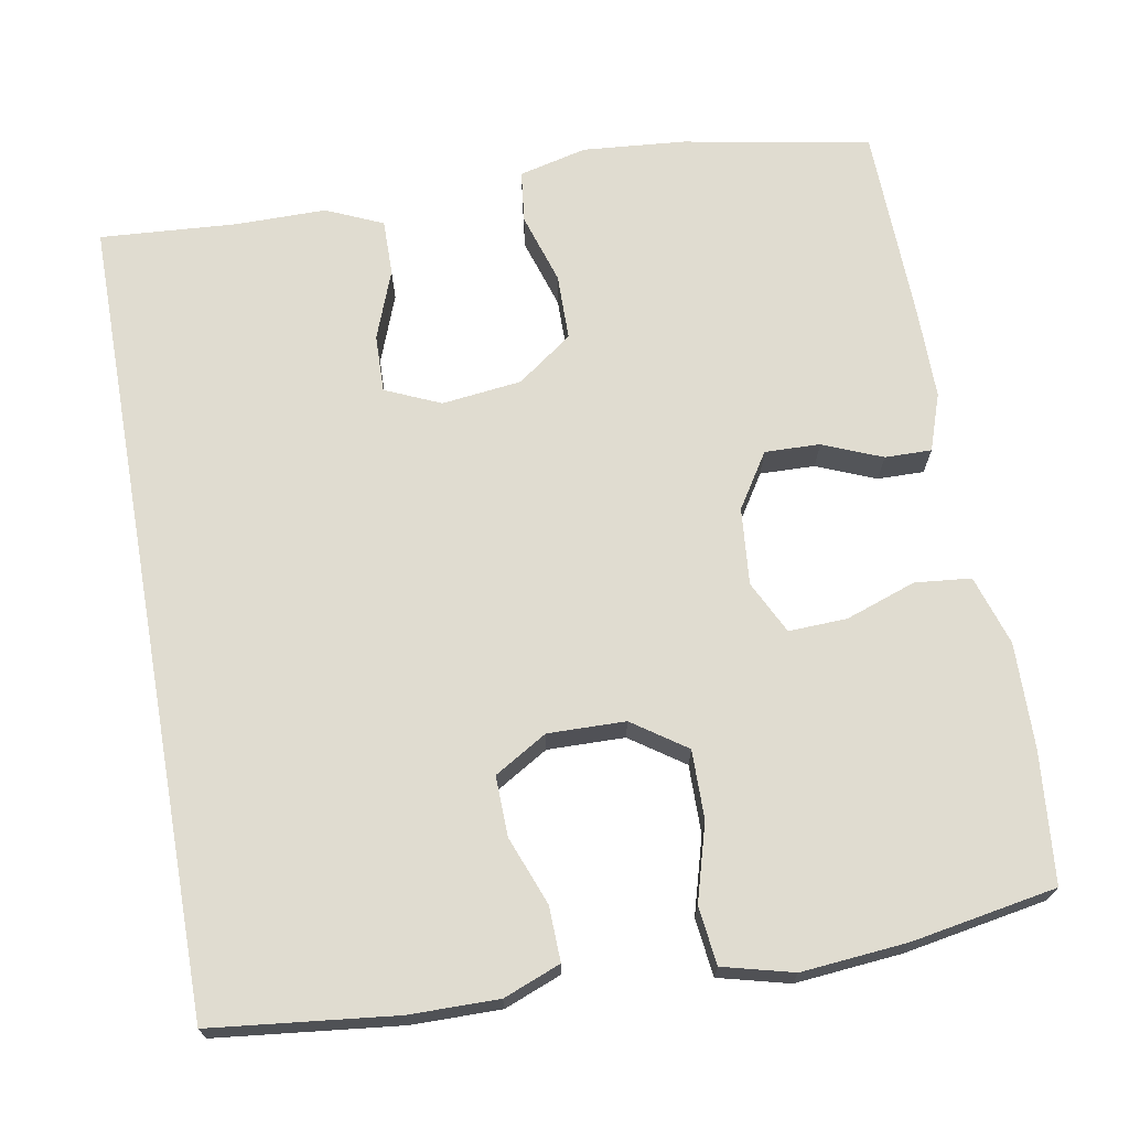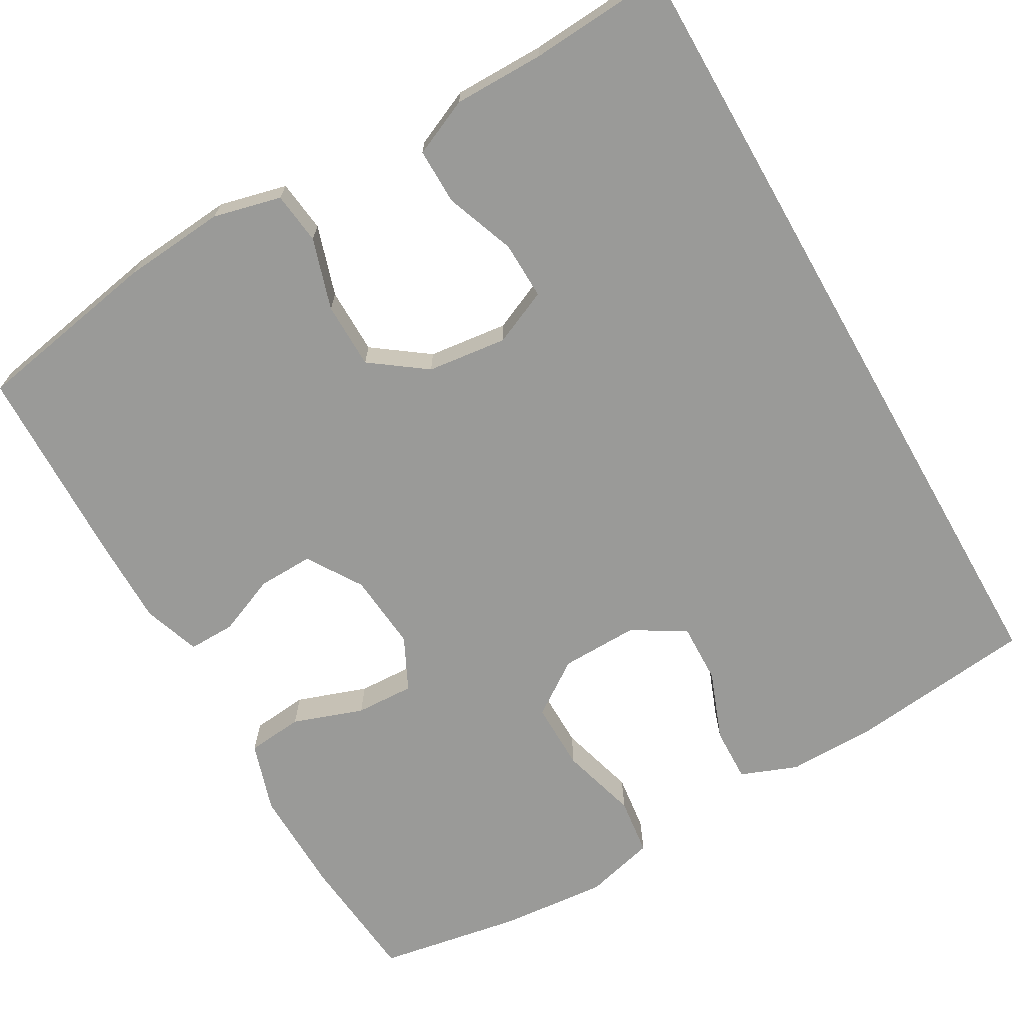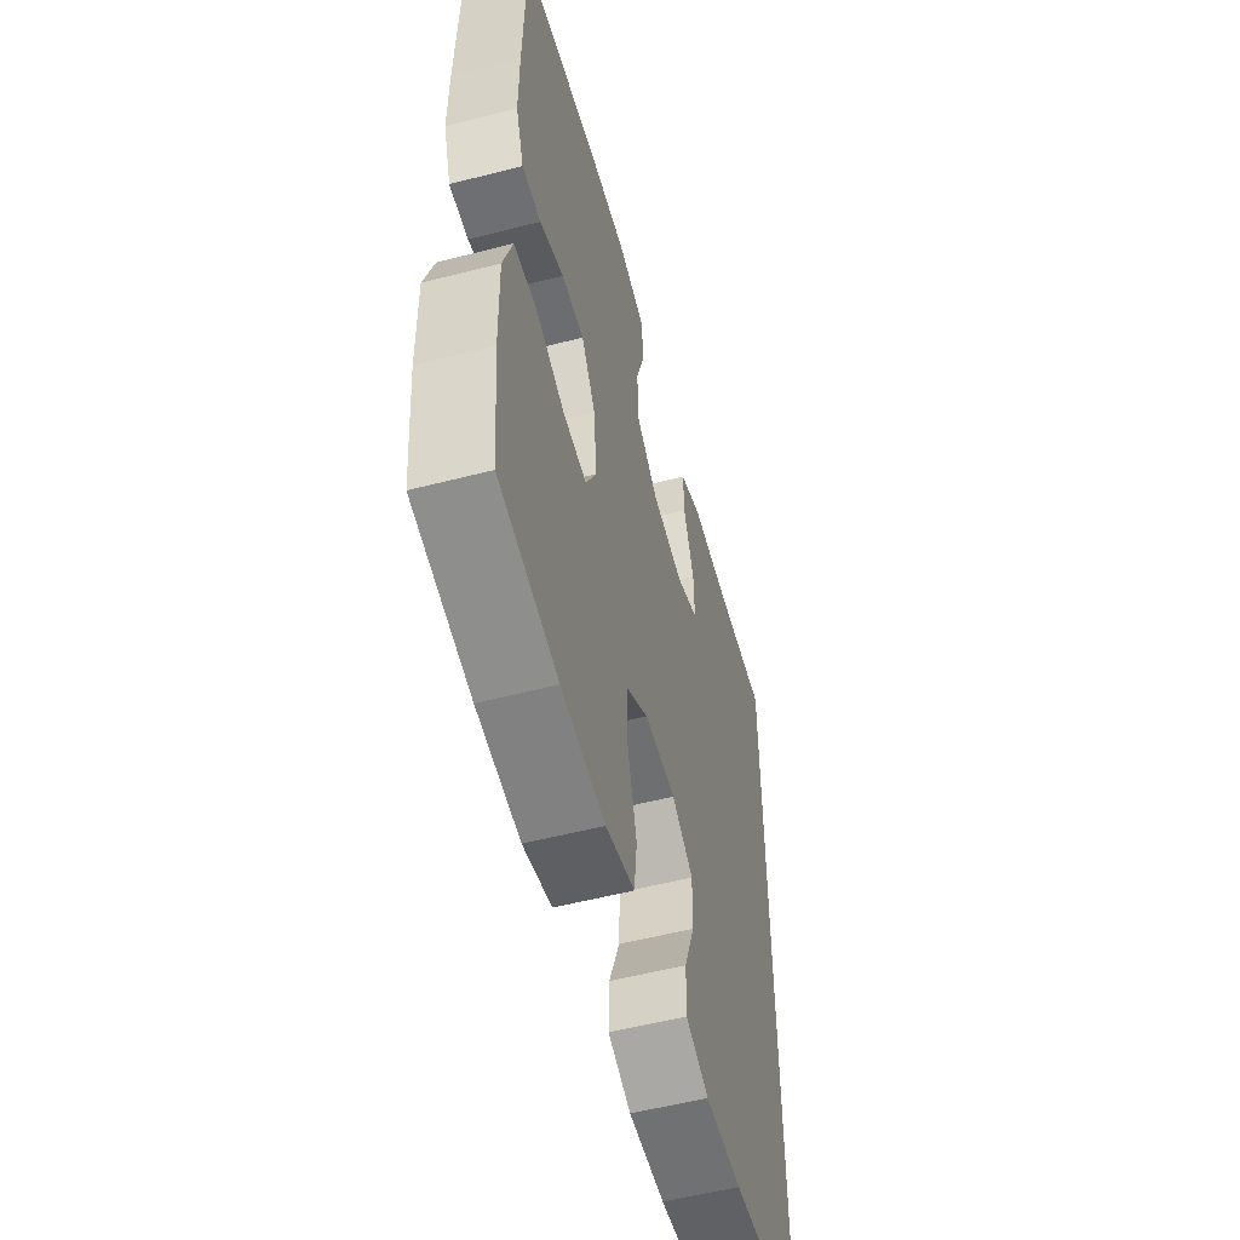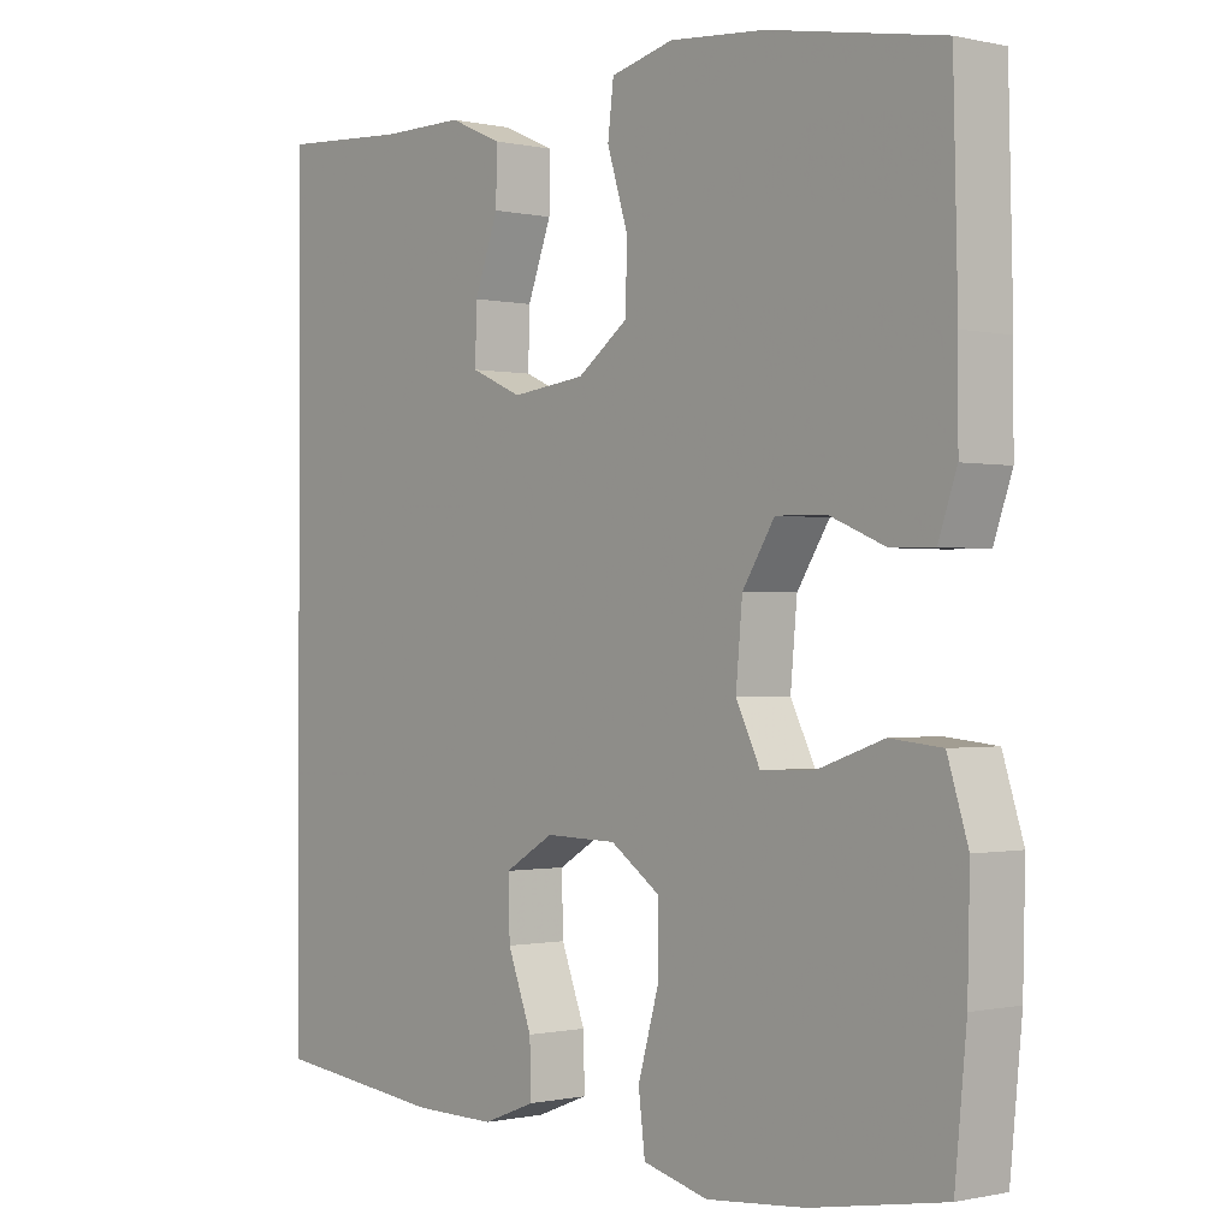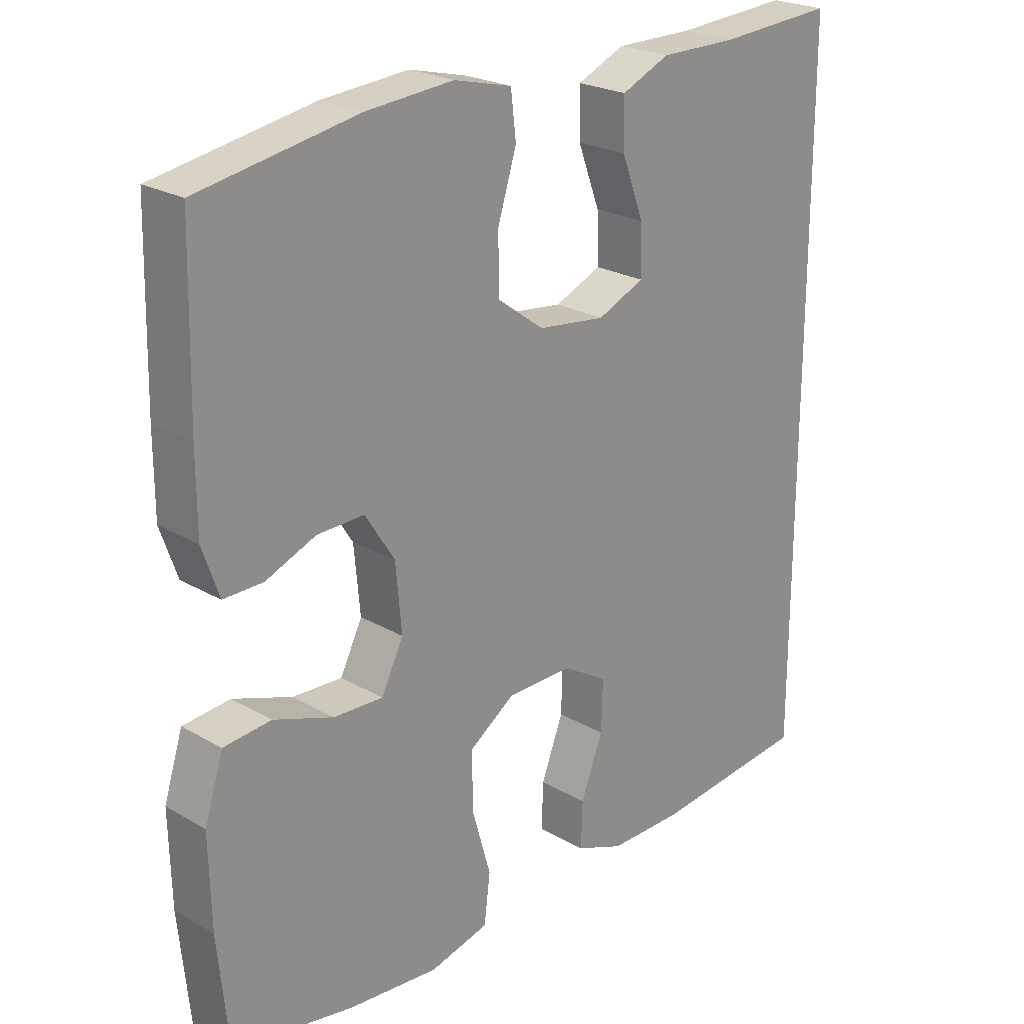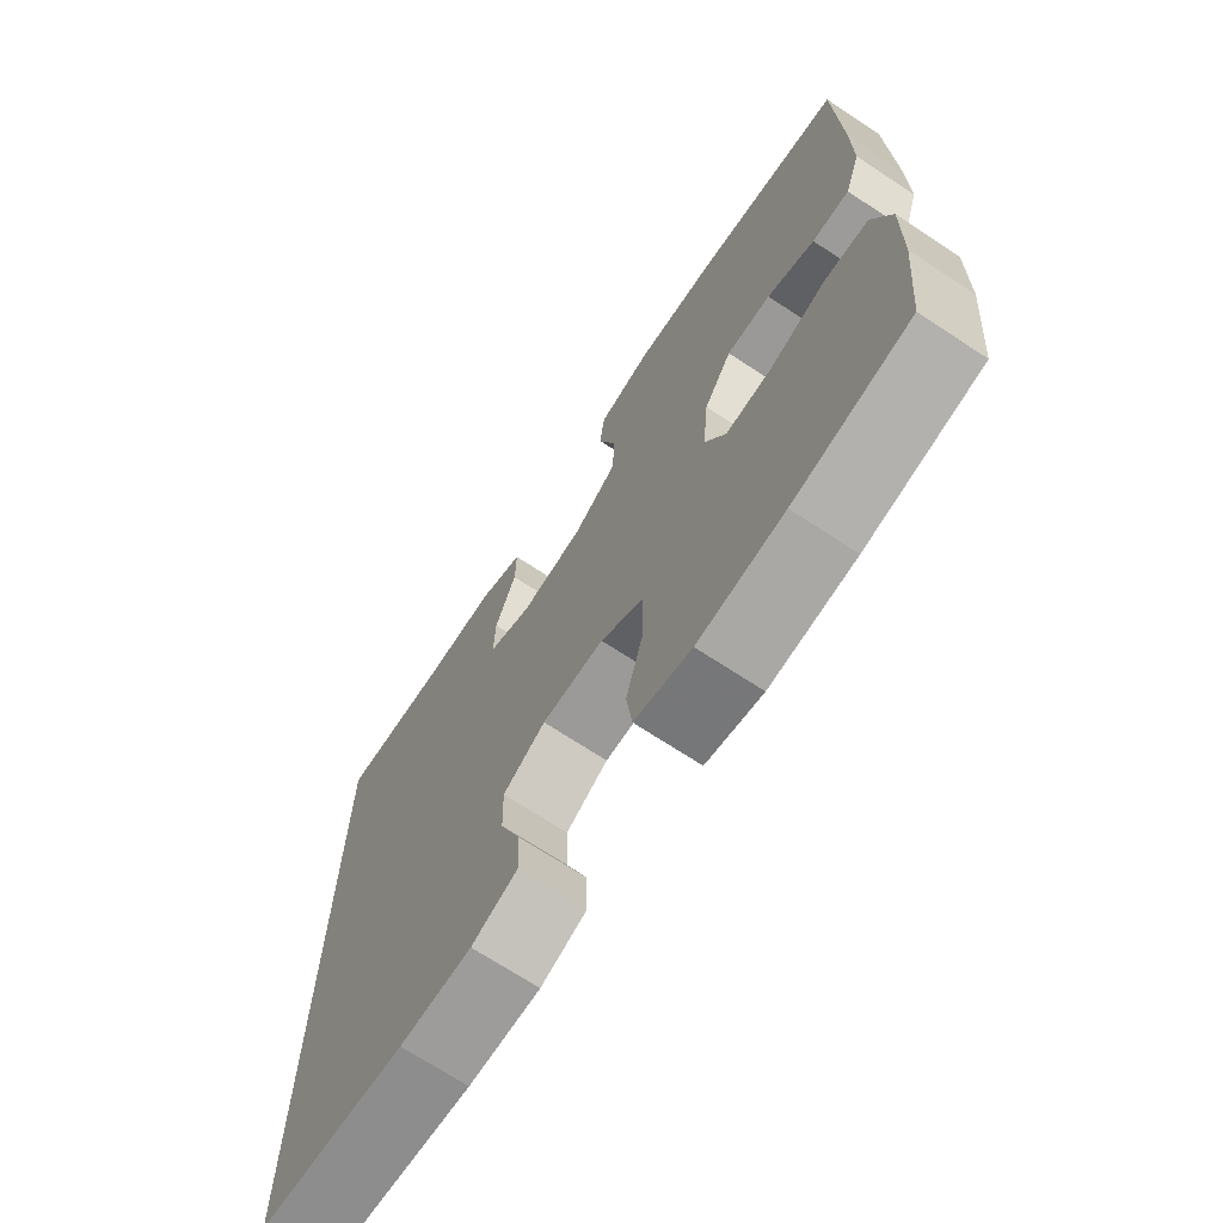
<metadata>
{"format":"obj","ext":"obj","renderer":"f3d","projection":"perspective","resolution":1024,"background":"white","views":[{"elev":69.7,"azim":169.9,"up":"+Y"},{"elev":-69.2,"azim":29.7,"up":"+Y"},{"elev":-55.6,"azim":-74.9,"up":"+Z"},{"elev":-0.5,"azim":-130.1,"up":"+Z"},{"elev":23.4,"azim":-45.6,"up":"+Z"},{"elev":-70.5,"azim":-123.3,"up":"+Z"}]}
</metadata>
<code>
v 0.5 0.07 0.537
v 0.5 0.07 -0.487
v 0.267 0.07 -0.513
v 0.154 0.07 -0.514
v 0.082 0.07 -0.486
v 0.084 0.07 -0.417
v 0.117 0.07 -0.33
v 0.119 0.07 -0.254
v 0.052 0.07 -0.214
v -0.046 0.07 -0.216
v -0.114 0.07 -0.263
v -0.113 0.07 -0.35
v -0.085 0.07 -0.448
v -0.094 0.07 -0.521
v -0.183 0.07 -0.544
v -0.318 0.07 -0.532
v -0.5 0.07 -0.5
v -0.516 0.07 -0.336
v -0.519 0.07 -0.201
v -0.491 0.07 -0.112
v -0.42 0.07 -0.105
v -0.331 0.07 -0.136
v -0.257 0.07 -0.139
v -0.224 0.07 -0.072
v -0.233 0.07 0.026
v -0.277 0.07 0.095
v -0.347 0.07 0.093
v -0.422 0.07 0.062
v -0.481 0.07 0.061
v -0.506 0.07 0.133
v -0.506 0.07 0.247
v -0.5 0.07 0.5
v -0.263 0.07 0.543
v -0.133 0.07 0.554
v -0.047 0.07 0.533
v -0.039 0.07 0.467
v -0.067 0.07 0.377
v -0.066 0.07 0.293
v 0.004 0.07 0.242
v 0.105 0.07 0.23
v 0.175 0.07 0.261
v 0.173 0.07 0.334
v 0.14 0.07 0.422
v 0.139 0.07 0.493
v 0.211 0.07 0.525
v 0.326 0.07 0.525
v 0.5 0 0.537
v 0.5 0 -0.487
v 0.267 0 -0.513
v 0.154 0 -0.514
v 0.082 0 -0.486
v 0.084 0 -0.417
v 0.117 0 -0.33
v 0.119 0 -0.254
v 0.052 0 -0.214
v -0.046 0 -0.216
v -0.114 0 -0.263
v -0.113 0 -0.35
v -0.085 0 -0.448
v -0.094 0 -0.521
v -0.183 0 -0.544
v -0.318 0 -0.532
v -0.5 0 -0.5
v -0.516 0 -0.336
v -0.519 0 -0.201
v -0.491 0 -0.112
v -0.42 0 -0.105
v -0.331 0 -0.136
v -0.257 0 -0.139
v -0.224 0 -0.072
v -0.233 0 0.026
v -0.277 0 0.095
v -0.347 0 0.093
v -0.422 0 0.062
v -0.481 0 0.061
v -0.506 0 0.133
v -0.506 0 0.247
v -0.5 0 0.5
v -0.263 0 0.543
v -0.133 0 0.554
v -0.047 0 0.533
v -0.039 0 0.467
v -0.067 0 0.377
v -0.066 0 0.293
v 0.004 0 0.242
v 0.105 0 0.23
v 0.175 0 0.261
v 0.173 0 0.334
v 0.14 0 0.422
v 0.139 0 0.493
v 0.211 0 0.525
v 0.326 0 0.525
f 44 45 46
f 43 44 46
f 42 43 46
f 1 2 3
f 46 1 3
f 42 46 3
f 41 42 3
f 40 41 3 4
f 35 36 37
f 34 35 37
f 33 34 37
f 32 33 37
f 31 32 37
f 30 31 37
f 29 30 37
f 28 29 37
f 27 28 37
f 26 27 37 38
f 25 26 38 39
f 20 21 22
f 19 20 22
f 18 19 22
f 17 18 22
f 16 17 22
f 15 16 22
f 14 15 22
f 13 14 22
f 12 13 22
f 11 12 22 23
f 10 11 23 24
f 4 5 6 7
f 4 7 8
f 40 4 8
f 25 39 40
f 24 25 40
f 10 24 40
f 9 10 40
f 8 9 40
f 92 91 90
f 92 90 89
f 92 89 88
f 49 48 47
f 49 47 92
f 49 92 88
f 49 88 87
f 50 49 87 86
f 83 82 81
f 83 81 80
f 83 80 79
f 83 79 78
f 83 78 77
f 83 77 76
f 83 76 75
f 83 75 74
f 83 74 73
f 84 83 73 72
f 85 84 72 71
f 68 67 66
f 68 66 65
f 68 65 64
f 68 64 63
f 68 63 62
f 68 62 61
f 68 61 60
f 68 60 59
f 68 59 58
f 69 68 58 57
f 70 69 57 56
f 53 52 51 50
f 54 53 50
f 54 50 86
f 86 85 71
f 86 71 70
f 86 70 56
f 86 56 55
f 86 55 54
f 1 47 48 2
f 2 48 49 3
f 3 49 50 4
f 4 50 51 5
f 5 51 52 6
f 6 52 53 7
f 7 53 54 8
f 8 54 55 9
f 9 55 56 10
f 10 56 57 11
f 11 57 58 12
f 12 58 59 13
f 13 59 60 14
f 14 60 61 15
f 15 61 62 16
f 16 62 63 17
f 17 63 64 18
f 18 64 65 19
f 19 65 66 20
f 20 66 67 21
f 21 67 68 22
f 22 68 69 23
f 23 69 70 24
f 24 70 71 25
f 25 71 72 26
f 26 72 73 27
f 27 73 74 28
f 28 74 75 29
f 29 75 76 30
f 30 76 77 31
f 31 77 78 32
f 32 78 79 33
f 33 79 80 34
f 34 80 81 35
f 35 81 82 36
f 36 82 83 37
f 37 83 84 38
f 38 84 85 39
f 39 85 86 40
f 40 86 87 41
f 41 87 88 42
f 42 88 89 43
f 43 89 90 44
f 44 90 91 45
f 45 91 92 46
f 46 92 47 1

</code>
